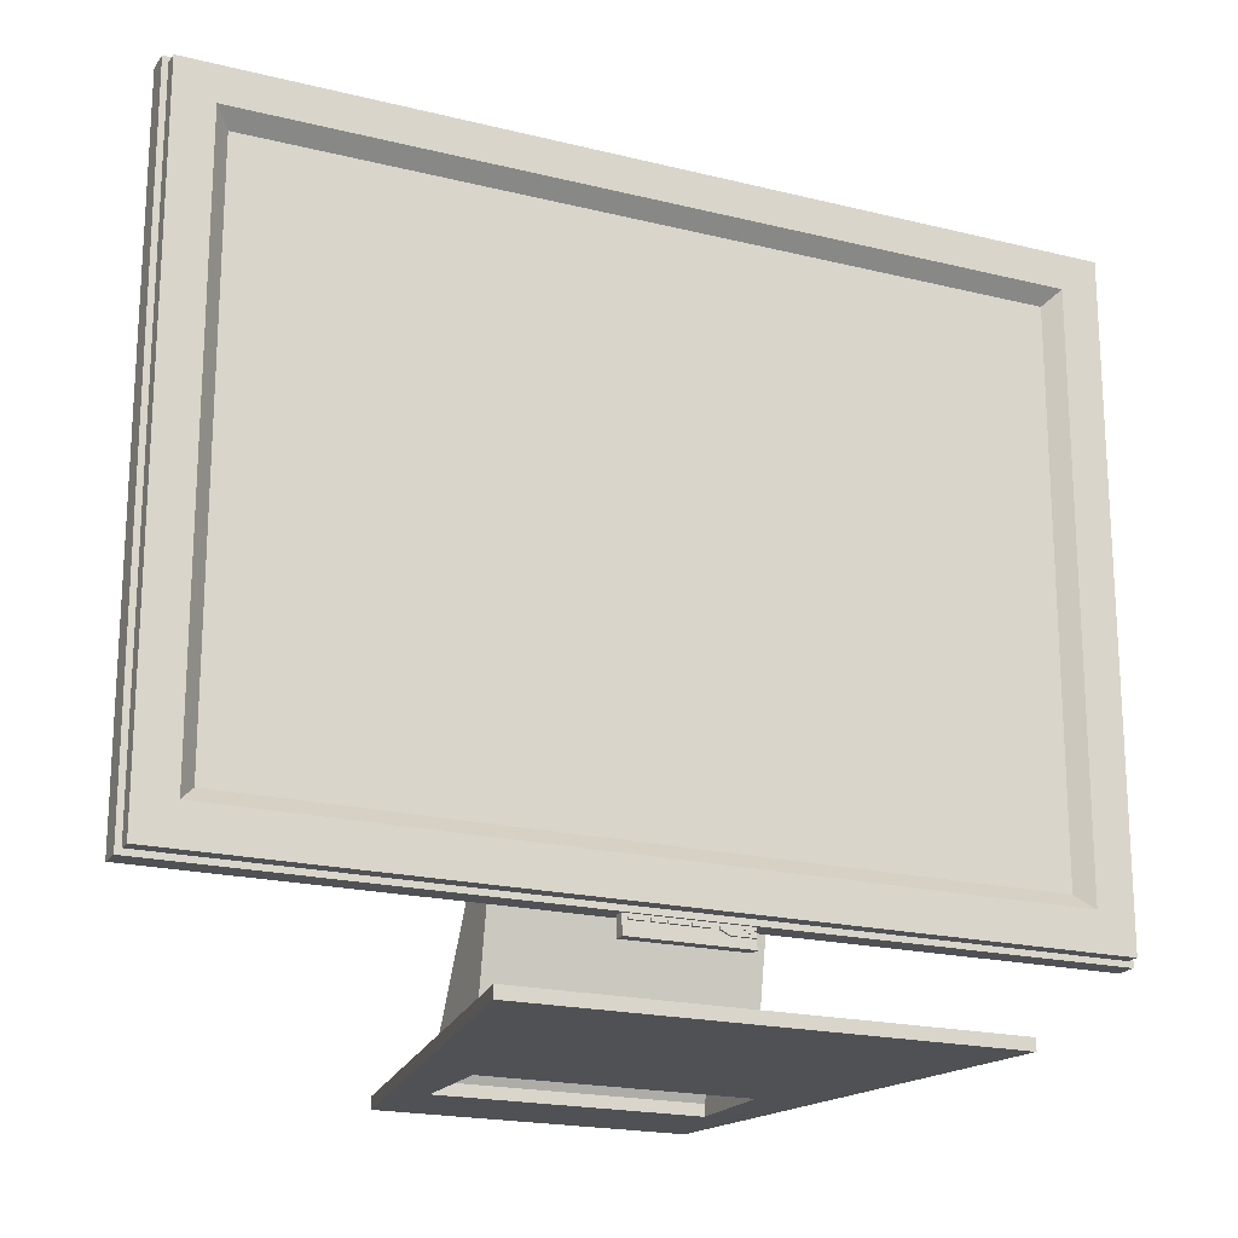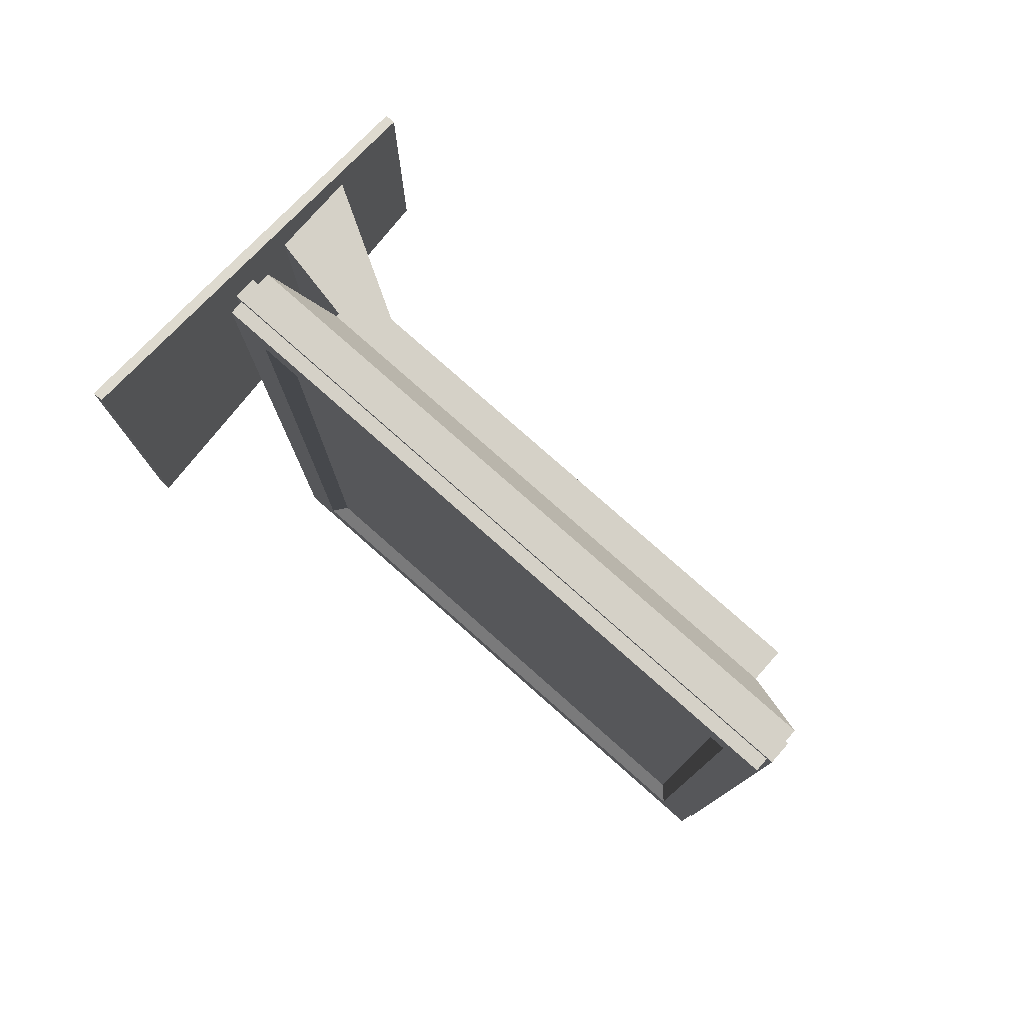
<metadata>
{"format":"obj","ext":"obj","renderer":"f3d","projection":"perspective","resolution":1024,"background":"white","views":[{"elev":-19.6,"azim":65.1,"up":"+Y"},{"elev":78.8,"azim":131.5,"up":"+Z"}]}
</metadata>
<code>
v 0.03664 0.3051 0.3467
v 0.0477 -0.2133 0.3467
v 0.0477 0.3051 0.3467
v 0.03663 -0.2133 0.3467
v 0.0477 0.3073 0.3512
v 0.04777 0.3051 -0.3467
v 0.01669 0.2601 0.2865
v 0.03663 -0.2133 0.08572
v 0.04771 -0.2178 0.3467
v 0.0477 0.3073 0.3467
v 0.03667 0.3051 -0.3467
v 0.01669 0.2601 -0.2865
v 0.01669 -0.1683 0.2865
v 0.04776 -0.2133 -0.3467
v 0.04771 -0.2178 0.3512
v 0.04771 -0.2178 0.02758
v 0.06549 0.3073 -0.3512
v 0.03663 -0.2133 -0.3467
v -0.009898 0.2601 0.2865
v 0.03662 -0.1683 0.08572
v 0.03662 -0.2133 -0.115
v -0.009891 -0.1683 -0.115
v 0.03669 -0.1683 -0.115
v 0.03663 -0.1683 -0.115
v 0.06548 -0.2178 0.3512
v 0.04771 -0.2178 -0.06667
v 0.06547 -0.2178 0.02758
v 0.06549 0.3073 0.3512
v 0.04771 0.3073 -0.3512
v -0.009898 0.2601 -0.2865
v -0.009889 -0.1683 0.2865
v -0.009896 -0.1683 0.08573
v -0.009889 -0.1683 -0.2865
v 0.01669 -0.1683 -0.2865
v 0.04772 -0.2178 -0.3512
v 0.0477 -0.2133 -0.3512
v 0.05658 -0.2178 0.02759
v 0.06549 0.3031 0.3467
v -0.009904 -0.09296 -0.115
v 0.06549 -0.2133 -0.3467
v 0.06549 -0.2133 0.3467
v 0.05659 -0.2178 -0.06667
v 0.06549 0.2942 0.3467
v 0.06549 0.3031 -0.3467
v 0.06549 -0.2178 -0.3512
v -0.009903 -0.09296 0.08571
v 0.07655 -0.2133 -0.3467
v 0.06543 -0.2133 0.3359
v 0.06543 -0.2133 -0.3359
v 0.07656 -0.2133 0.3467
v 0.06542 -0.2133 0.3467
v 0.06548 -0.2178 -0.06667
v 0.06327 -0.2178 -0.06667
v 0.05658 -0.2333 -0.0667
v 0.05659 -0.2333 0.02762
v 0.06327 -0.2177 0.0276
v 0.06322 -0.2178 0.02757
v 0.06549 0.2942 -0.3467
v 0.07656 0.3031 -0.3467
v 0.06542 -0.2133 -0.3467
v 0.06327 -0.2259 0.0276
v 0.06327 -0.2199 0.0234
v 0.07657 0.3031 0.3467
v 0.07657 -0.1835 -0.3169
v 0.06327 -0.2307 -0.06669
v 0.06548 -0.2333 0.0276
v 0.06327 -0.2221 0.02339
v 0.06327 -0.2199 0.01046
v 0.07657 0.2753 0.3169
v 0.07657 -0.1835 0.3169
v 0.06548 -0.2306 -0.06669
v 0.06327 -0.2256 -0.06584
v 0.06548 -0.2333 -0.06669
v 0.06549 -0.2259 0.0276
v 0.06327 -0.2256 -0.04723
v 0.06548 -0.2221 0.0234
v 0.06327 -0.2199 0.007925
v 0.06548 -0.2199 0.01045
v 0.07657 0.2753 -0.3169
v 0.06549 -0.1719 -0.3053
v 0.06326 -0.2306 -0.04895
v 0.06327 -0.2233 -0.06584
v 0.06548 -0.2306 -0.04895
v 0.06327 -0.2221 -0.04006
v 0.06548 -0.2199 0.0234
v 0.06326 -0.2221 0.01045
v 0.06327 -0.2199 -0.002793
v 0.06549 -0.1719 0.3053
v 0.06326 -0.2259 -0.03764
v 0.06327 -0.2211 -0.06584
v 0.06548 -0.2233 -0.06585
v 0.06547 -0.2259 -0.03764
v 0.06548 -0.2221 -0.04006
v 0.06548 -0.2221 0.01045
v 0.06327 -0.2199 -0.004088
v 0.06548 -0.2199 -0.002802
v 0.06326 -0.2221 0.007931
v 0.06549 0.2637 0.3053
v 0.06549 0.2637 -0.3053
v 0.06327 -0.2199 -0.06585
v 0.06548 -0.2256 -0.06585
v 0.06548 -0.2256 -0.04723
v 0.06327 -0.2199 -0.04007
v 0.06326 -0.2221 -0.03404
v 0.06327 -0.2199 -0.01893
v 0.06326 -0.2221 -0.002802
v 0.06548 -0.2199 0.007931
v 0.06548 -0.2221 0.007931
v 0.06548 -0.2199 -0.06585
v 0.06548 -0.2212 -0.06585
v 0.06549 -0.2233 -0.05476
v 0.06549 -0.2199 -0.04007
v 0.06327 -0.2199 -0.03403
v 0.06548 -0.2221 -0.02045
v 0.06326 -0.2221 -0.02045
v 0.06327 -0.2199 -0.02046
v 0.06548 -0.2199 -0.01894
v 0.06326 -0.2221 -0.004082
v 0.06548 -0.2221 -0.002802
v 0.06549 -0.2212 -0.05477
v 0.06548 -0.2199 -0.03404
v 0.06548 -0.2221 -0.03404
v 0.06326 -0.2221 -0.01894
v 0.06548 -0.2199 -0.004082
v 0.06548 -0.2221 -0.004082
v 0.06548 -0.2199 -0.02045
v 0.06548 -0.2221 -0.01894
v 0.04777 0.3051 0.3467
v 0.04777 -0.2133 0.3467
v 0.03667 0.3051 0.3467
v 0.03668 -0.2133 0.3467
v 0.04777 -0.2025 0.3359
v 0.0477 -0.2024 0.3359
v 0.04776 0.3073 0.3511
v 0.0477 0.3051 -0.3467
v 0.01674 0.2601 0.2865
v 0.03669 -0.1683 0.08572
v 0.03668 -0.2133 0.08572
v 0.04776 -0.2025 -0.3359
v 0.0477 -0.2024 -0.3358
v 0.04776 0.2943 0.3359
v 0.04771 0.2942 0.3358
v 0.04776 -0.2177 0.3467
v 0.04777 0.3073 0.3467
v 0.03664 0.3051 -0.3467
v 0.01674 0.2601 -0.2865
v 0.01674 -0.1683 0.2865
v 0.04771 -0.2133 -0.3467
v 0.06543 -0.2025 0.3359
v 0.06549 -0.2024 0.3358
v 0.04775 -0.2177 0.3511
v 0.04776 -0.2177 0.02758
v 0.06543 0.3073 -0.3511
v 0.03668 -0.2133 -0.3467
v 0.04776 0.2943 -0.3359
v 0.0477 0.2942 -0.3358
v 0.0477 0.3051 -0.3512
v 0.04777 0.3051 -0.3512
v -0.00984 0.2601 0.2865
v 0.03669 -0.2133 -0.115
v -0.009847 -0.1683 -0.115
v 0.06542 -0.2025 -0.3359
v 0.06549 -0.2024 -0.3359
v 0.06543 0.2943 0.3359
v 0.06549 0.2942 0.3359
v 0.06543 -0.2177 0.3511
v 0.04775 -0.2177 -0.06667
v 0.06544 -0.2177 0.02758
v 0.06542 0.3073 0.3511
v 0.04775 0.3073 -0.3511
v 0.06543 0.2943 -0.3359
v 0.06548 0.2942 -0.3358
v 0.04777 -0.2133 -0.3512
v -0.00984 0.2601 -0.2865
v -0.009849 -0.1683 0.2865
v -0.009842 -0.1683 0.08571
v -0.009849 -0.1683 -0.2865
v 0.01675 -0.1683 -0.2865
v 0.04775 -0.2177 -0.3511
v 0.06548 -0.2133 0.3359
v 0.06542 0.2942 0.3467
v 0.05661 -0.2177 0.02757
v 0.06543 0.3031 0.3467
v -0.009834 -0.09296 -0.115
v -0.009835 -0.09296 0.08573
v -0.03869 -0.1683 0.08575
v -0.03866 -0.1683 0.08569
v -0.03426 -0.2985 -0.115
v 0.06542 0.2942 -0.3467
v 0.06549 -0.2133 -0.3359
v 0.06542 0.3031 -0.3467
v 0.0566 -0.2177 -0.06666
v 0.06543 -0.2177 -0.3511
v -0.03865 -0.09298 0.0857
v -0.03865 -0.1683 -0.1151
v -0.03869 -0.1683 -0.115
v -0.03426 -0.2984 0.08571
v 0.07652 -0.2133 -0.3467
v 0.07651 -0.2133 0.3467
v 0.06544 -0.2177 -0.06667
v 0.06321 -0.2177 -0.06666
v 0.05661 -0.2332 -0.06664
v 0.05661 -0.2332 0.02755
v 0.07651 0.3031 -0.3467
v -0.1096 -0.2985 -0.1151
v -0.03425 -0.3073 0.08571
v -0.03426 -0.3073 -0.115
v -0.03422 -0.2984 -0.1151
v -0.03422 -0.2985 0.08574
v -0.03422 -0.3073 -0.1151
v 0.1794 -0.2985 -0.1962
v -0.1095 -0.3073 -0.115
v -0.03865 -0.09298 -0.115
v 0.06322 -0.2259 0.02756
v 0.06322 -0.2199 0.02337
v 0.0765 0.3031 0.3467
v -0.1095 -0.2985 0.08571
v -0.1096 -0.2984 -0.115
v -0.1096 -0.3073 0.0857
v -0.03423 -0.3073 0.08574
v 0.1794 -0.2985 0.1605
v 0.0765 -0.1835 -0.3169
v 0.06322 -0.2307 -0.06664
v 0.06543 -0.2332 0.02757
v 0.06321 -0.2221 0.02338
v 0.06321 -0.2199 0.01048
v 0.0765 0.2753 0.3169
v -0.1096 -0.3073 -0.1151
v -0.1096 -0.2984 0.08573
v -0.1794 -0.2985 -0.1341
v -0.1795 -0.3073 0.1007
v -0.1096 -0.3073 0.08574
v -0.1794 -0.3073 0.1007
v 0.1795 -0.3073 -0.1962
v 0.1794 -0.3073 -0.1962
v -0.1795 -0.3073 -0.1342
v -0.1794 -0.3073 -0.1341
v -0.1794 -0.2985 0.1007
v 0.1794 -0.3073 0.1605
v 0.0765 -0.1835 0.3169
v 0.06544 -0.2307 -0.06665
v 0.06321 -0.2256 -0.06582
v 0.06544 -0.2332 -0.06665
v 0.06543 -0.2259 0.02757
v 0.06322 -0.2256 -0.04724
v 0.06544 -0.2221 0.02336
v 0.06321 -0.2199 0.007896
v 0.06544 -0.2199 0.01049
v 0.0765 0.2753 -0.3169
v 0.1795 -0.3073 0.1605
v 0.06543 -0.172 -0.3054
v 0.06322 -0.2307 -0.04894
v 0.06321 -0.2234 -0.06582
v 0.06543 -0.2307 -0.04894
v 0.06545 -0.226 -0.03763
v 0.06322 -0.2221 -0.0401
v 0.06544 -0.2199 0.02336
v 0.06322 -0.2221 0.01049
v 0.06321 -0.2199 -0.002771
v 0.06542 -0.1719 0.3054
v 0.06543 0.2638 0.3054
v 0.06322 -0.226 -0.03762
v 0.06321 -0.2211 -0.06582
v 0.06544 -0.2234 -0.06581
v 0.06543 -0.2256 -0.04724
v 0.06543 -0.2221 -0.0401
v 0.06544 -0.2221 0.01049
v 0.06321 -0.2199 -0.004117
v 0.06544 -0.2199 -0.002762
v 0.06322 -0.2221 0.00789
v 0.06542 0.2637 -0.3054
v 0.06321 -0.2199 -0.06582
v 0.06327 -0.2232 -0.06566
v 0.06327 -0.2213 -0.06566
v 0.06321 -0.2231 -0.06563
v 0.06321 -0.2213 -0.06563
v 0.06544 -0.2213 -0.06562
v 0.06544 -0.2256 -0.06581
v 0.06327 -0.2233 -0.05477
v 0.06322 -0.2234 -0.05474
v 0.06544 -0.2231 -0.06562
v 0.06548 -0.2232 -0.05492
v 0.06548 -0.2232 -0.06566
v 0.06544 -0.2231 -0.05496
v 0.06321 -0.2199 -0.04009
v 0.06322 -0.2221 -0.034
v 0.06321 -0.2199 -0.01891
v 0.06322 -0.2221 -0.002762
v 0.06544 -0.2199 0.00789
v 0.06544 -0.2221 0.00789
v 0.06544 -0.2199 -0.06581
v 0.06327 -0.2213 -0.05493
v 0.06322 -0.2213 -0.05496
v 0.06544 -0.2211 -0.06581
v 0.06543 -0.2211 -0.05474
v 0.06548 -0.2213 -0.06566
v 0.06543 -0.2234 -0.05474
v 0.06327 -0.2232 -0.05493
v 0.06321 -0.2232 -0.05495
v 0.06543 -0.2199 -0.04009
v 0.06321 -0.2199 -0.03401
v 0.06322 -0.2221 -0.02049
v 0.06544 -0.2221 -0.02049
v 0.06321 -0.2199 -0.02048
v 0.06544 -0.2199 -0.0189
v 0.06322 -0.2221 -0.004123
v 0.06544 -0.2221 -0.002762
v 0.06327 -0.2211 -0.05476
v 0.06321 -0.2211 -0.05474
v 0.06544 -0.2213 -0.05496
v 0.06548 -0.2213 -0.05492
v 0.06544 -0.2199 -0.034
v 0.06544 -0.2221 -0.034
v 0.06322 -0.2221 -0.0189
v 0.06544 -0.2199 -0.004123
v 0.06544 -0.2221 -0.004123
v 0.06544 -0.2199 -0.02049
v 0.06544 -0.2221 -0.0189
v -0.03869 -0.09294 0.08574
v 0.1795 -0.2984 -0.1962
v -0.03869 -0.09294 -0.1151
v 0.1795 -0.2984 0.1605
v -0.1795 -0.2984 -0.1342
v -0.1795 -0.2984 0.1007
g mesh1-geometry-0
f 1 2 3
f 2 1 4
f 2 5 3
f 6 1 3
f 1 7 4
f 8 2 4
f 9 5 2
f 3 5 10
f 1 6 11
f 1 12 7
f 7 13 4
f 2 8 14
f 13 8 4
f 5 9 15
f 2 16 9
f 5 17 10
f 6 18 11
f 11 12 1
f 12 19 7
f 19 13 7
f 20 8 13
f 20 21 8
f 20 22 23
f 21 20 24
f 14 8 21
f 9 25 15
f 25 5 15
f 16 2 26
f 27 9 16
f 17 5 28
f 10 17 29
f 18 6 14
f 11 18 12
f 19 12 30
f 13 19 31
f 13 32 20
f 22 20 32
f 33 23 22
f 34 21 24
f 14 21 18
f 35 2 36
f 25 9 27
f 5 25 28
f 26 2 35
f 26 37 16
f 28 38 17
f 17 35 29
f 12 18 34
f 34 18 21
f 12 33 30
f 30 39 19
f 19 32 31
f 32 13 31
f 23 33 34
f 39 33 22
f 27 40 25
f 25 41 28
f 35 42 26
f 37 26 42
f 28 43 38
f 44 17 38
f 35 17 45
f 33 12 34
f 33 39 30
f 46 19 39
f 32 19 46
f 47 48 49
f 48 50 51
f 28 41 43
f 52 40 27
f 41 25 40
f 42 35 53
f 54 37 42
f 55 56 37
f 53 27 57
f 58 17 44
f 38 59 44
f 40 45 17
f 52 35 45
f 50 48 47
f 47 49 60
f 50 38 51
f 45 40 52
f 27 53 52
f 53 35 52
f 53 54 42
f 37 54 55
f 55 61 56
f 56 62 53
f 40 17 58
f 59 38 63
f 59 60 44
f 47 64 50
f 60 59 47
f 38 50 63
f 65 54 53
f 54 66 55
f 66 61 55
f 61 67 56
f 56 67 62
f 68 53 62
f 63 69 59
f 64 47 59
f 70 50 64
f 50 70 63
f 71 54 65
f 72 65 53
f 66 54 73
f 61 66 74
f 67 61 75
f 76 62 67
f 77 53 68
f 62 78 68
f 63 70 69
f 79 59 69
f 64 59 79
f 80 70 64
f 54 71 73
f 65 72 81
f 72 53 82
f 71 66 73
f 66 83 74
f 75 61 72
f 67 75 84
f 62 76 85
f 86 76 67
f 87 53 77
f 86 77 68
f 78 62 85
f 78 86 68
f 88 69 70
f 79 80 64
f 70 80 88
f 81 72 89
f 82 53 90
f 91 72 82
f 66 71 83
f 74 83 92
f 89 72 61
f 75 93 84
f 76 78 85
f 76 86 94
f 95 53 87
f 77 96 87
f 77 86 97
f 86 78 94
f 69 88 98
f 80 79 99
f 89 83 81
f 90 53 100
f 72 91 101
f 83 89 92
f 93 75 102
f 93 103 84
f 103 104 84
f 78 76 94
f 105 53 95
f 106 95 87
f 96 77 107
f 96 106 87
f 108 77 97
f 100 53 103
f 109 90 100
f 90 109 110
f 91 102 101
f 102 91 111
f 102 111 93
f 103 93 112
f 104 103 113
f 104 114 115
f 106 108 97
f 116 53 105
f 95 117 105
f 95 106 118
f 77 108 107
f 108 96 107
f 106 96 119
f 103 53 113
f 109 120 110
f 93 111 120
f 93 120 112
f 121 104 113
f 114 104 122
f 114 116 115
f 116 123 115
f 108 106 119
f 113 53 116
f 123 116 105
f 117 95 124
f 117 123 105
f 125 95 118
f 96 108 119
f 112 120 109
f 104 121 122
f 116 121 113
f 121 114 122
f 116 114 126
f 123 125 118
f 95 125 124
f 125 117 124
f 123 117 127
f 121 116 126
f 114 121 126
f 125 123 127
f 117 125 127
g mesh1-geometry-1
f 128 129 130
f 131 130 129
f 129 132 128
f 3 133 2
f 128 134 129
f 3 130 135
f 131 136 130
f 20 4 130
f 1 131 137
f 131 129 138
f 132 129 139
f 140 2 133
f 128 132 141
f 142 133 3
f 129 134 143
f 144 134 128
f 145 135 130
f 128 141 6
f 135 142 3
f 10 135 3
f 128 6 144
f 136 146 130
f 131 147 136
f 131 20 8
f 138 137 4
f 20 130 24
f 23 1 137
f 148 138 129
f 131 138 147
f 14 139 129
f 2 140 148
f 139 149 132
f 133 150 140
f 149 141 132
f 133 142 150
f 151 143 134
f 143 152 129
f 144 153 134
f 145 154 135
f 130 146 145
f 145 24 1
f 130 23 11
f 155 6 141
f 142 135 156
f 135 10 157
f 158 144 6
f 136 159 146
f 136 147 159
f 147 138 137
f 138 160 137
f 24 161 137
f 23 137 160
f 160 138 148
f 139 14 6
f 135 148 140
f 149 139 162
f 163 140 150
f 141 149 164
f 165 150 142
f 151 166 143
f 151 134 166
f 167 129 152
f 152 143 168
f 169 134 153
f 170 153 144
f 14 135 154
f 146 154 145
f 21 145 18
f 154 11 160
f 145 21 24
f 23 160 11
f 139 6 155
f 156 135 140
f 141 171 155
f 156 172 142
f 157 10 29
f 170 144 158
f 36 135 157
f 158 6 173
f 174 146 159
f 175 159 147
f 137 176 147
f 176 137 161
f 161 24 177
f 23 160 178
f 154 160 148
f 173 129 179
f 135 36 148
f 14 173 6
f 139 171 162
f 163 172 140
f 180 163 150
f 149 162 48
f 43 150 165
f 164 149 181
f 171 141 164
f 165 142 172
f 168 143 166
f 169 166 134
f 179 129 167
f 152 182 167
f 153 183 169
f 170 179 153
f 178 154 146
f 160 154 178
f 171 139 155
f 156 140 172
f 174 177 146
f 159 184 174
f 175 176 159
f 175 147 176
f 46 22 32
f 176 161 185
f 161 186 176
f 32 187 22
f 22 188 32
f 178 177 24
f 161 177 184
f 163 58 172
f 171 189 162
f 163 180 190
f 49 48 162
f 150 41 180
f 48 51 149
f 41 150 43
f 181 149 51
f 165 44 43
f 181 191 164
f 172 44 165
f 164 191 171
f 166 60 168
f 169 51 166
f 167 192 179
f 192 167 182
f 183 181 169
f 183 153 191
f 193 153 179
f 178 146 177
f 174 184 177
f 184 159 185
f 185 159 176
f 22 46 39
f 184 185 161
f 46 176 194
f 186 161 195
f 196 22 187
f 187 194 176
f 32 197 187
f 197 32 188
f 188 22 196
f 161 39 196
f 190 58 163
f 162 189 49
f 44 172 58
f 189 171 191
f 190 180 198
f 41 199 180
f 181 51 169
f 43 44 38
f 183 191 181
f 168 60 200
f 60 166 51
f 201 179 192
f 192 182 202
f 42 57 37
f 182 56 192
f 182 57 203
f 56 168 201
f 191 153 189
f 191 204 183
f 153 193 60
f 193 179 200
f 46 194 39
f 195 187 205
f 187 195 194
f 206 187 197
f 207 197 188
f 208 209 210
f 188 211 209
f 196 212 188
f 213 196 39
f 58 190 40
f 60 49 189
f 198 180 199
f 40 190 198
f 41 183 199
f 200 60 193
f 200 201 168
f 200 179 201
f 192 202 201
f 57 42 53
f 201 192 56
f 203 202 182
f 57 214 203
f 201 215 57
f 189 153 60
f 216 183 204
f 191 40 204
f 213 39 194
f 217 205 187
f 218 212 196
f 213 194 195
f 219 187 206
f 197 207 206
f 220 210 209
f 207 188 212
f 211 221 209
f 205 211 188
f 199 222 198
f 198 204 40
f 216 199 183
f 201 202 223
f 203 224 202
f 203 214 224
f 57 225 214
f 215 225 57
f 215 201 226
f 204 227 216
f 217 212 218
f 205 228 229
f 205 217 230
f 217 187 219
f 206 231 219
f 232 233 220
f 234 206 207
f 210 220 235
f 212 236 207
f 210 237 228
f 238 209 221
f 221 211 239
f 230 211 205
f 204 198 222
f 222 199 240
f 216 240 199
f 223 202 241
f 201 223 242
f 243 202 224
f 244 224 214
f 245 214 225
f 225 215 246
f 226 201 247
f 226 248 215
f 227 240 216
f 227 204 249
f 212 217 219
f 232 229 228
f 230 217 238
f 206 250 231
f 233 239 220
f 236 219 231
f 233 232 237
f 250 206 234
f 235 220 239
f 234 207 236
f 237 210 235
f 219 236 212
f 228 237 232
f 209 238 217
f 221 239 238
f 235 239 211
f 230 237 211
f 249 204 222
f 222 240 251
f 243 241 202
f 81 71 65
f 223 241 252
f 252 242 223
f 253 201 242
f 243 224 241
f 244 254 224
f 92 61 74
f 244 214 255
f 242 214 245
f 256 245 225
f 257 246 215
f 225 246 258
f 247 201 259
f 226 247 258
f 257 215 248
f 226 258 248
f 240 227 260
f 98 79 69
f 227 249 261
f 230 238 237
f 233 238 239
f 233 237 238
f 235 211 237
f 222 251 249
f 260 251 240
f 71 81 83
f 254 252 241
f 262 242 252
f 263 201 253
f 253 242 264
f 254 241 224
f 255 254 244
f 61 92 89
f 262 255 214
f 214 242 262
f 72 102 75
f 245 265 242
f 256 266 245
f 257 248 246
f 267 258 246
f 259 201 268
f 259 269 247
f 270 258 247
f 267 248 258
f 261 260 227
f 79 98 99
f 271 261 249
f 271 249 251
f 251 260 271
f 252 254 262
f 272 201 263
f 273 82 90
f 273 90 274
f 263 253 275
f 276 263 275
f 276 275 277
f 278 264 242
f 279 91 82
f 253 264 280
f 281 277 275
f 282 273 283
f 281 275 284
f 255 262 254
f 102 72 101
f 278 242 265
f 265 245 266
f 256 285 266
f 256 286 285
f 267 246 248
f 268 201 287
f 259 268 288
f 289 247 269
f 259 288 269
f 270 247 290
f 261 271 260
f 285 201 272
f 272 263 291
f 82 273 279
f 280 275 253
f 274 90 292
f 293 263 276
f 294 291 263
f 120 90 110
f 294 263 295
f 292 296 274
f 276 277 293
f 278 265 264
f 91 279 111
f 297 280 264
f 298 279 273
f 275 280 299
f 273 282 298
f 299 284 275
f 281 284 277
f 297 264 265
f 266 297 265
f 300 266 285
f 301 285 286
f 302 303 286
f 270 290 288
f 287 201 304
f 287 305 268
f 306 288 268
f 289 290 247
f 289 269 290
f 307 269 288
f 301 201 285
f 103 109 100
f 272 291 285
f 308 292 90
f 263 293 309
f 90 120 308
f 309 295 263
f 294 295 291
f 310 277 284
f 296 292 311
f 310 293 277
f 279 120 111
f 297 295 280
f 282 292 298
f 299 293 284
f 279 298 308
f 309 299 280
f 295 297 266
f 300 295 266
f 109 103 112
f 300 285 291
f 301 286 312
f 313 286 303
f 302 304 303
f 302 314 304
f 307 288 290
f 304 201 301
f 287 304 314
f 315 268 305
f 287 314 305
f 306 268 316
f 307 290 269
f 308 298 292
f 293 299 309
f 120 279 308
f 309 280 295
f 292 282 311
f 310 284 293
f 291 295 300
f 313 312 286
f 301 312 304
f 313 303 312
f 317 303 304
f 306 316 314
f 315 316 268
f 315 305 316
f 318 305 314
f 317 304 312
f 317 312 303
f 318 314 316
f 318 316 305
g mesh1-geometry-2
f 176 208 161
f 319 32 185
f 32 319 186
f 186 209 32
f 208 176 209
f 195 161 208
f 195 39 22
f 39 319 46
f 218 186 196
f 319 196 186
f 209 186 220
f 197 320 208
f 208 228 195
f 39 195 321
f 319 39 321
f 186 218 229
f 195 228 205
f 196 319 321
f 220 186 232
f 228 208 210
f 197 322 320
f 208 320 218
f 323 229 218
f 232 186 229
f 322 197 324
f 250 320 322
f 218 320 323
f 324 229 323
f 229 324 197
f 324 250 322
f 320 250 234
f 320 236 323
f 236 324 323
f 250 324 231
f 324 236 231
f 236 320 234
g mesh1-geometry-3
f 99 88 80
f 88 99 98
g mesh1-geometry-4
f 296 273 274
f 273 296 283
f 296 282 283
f 282 296 311

</code>
